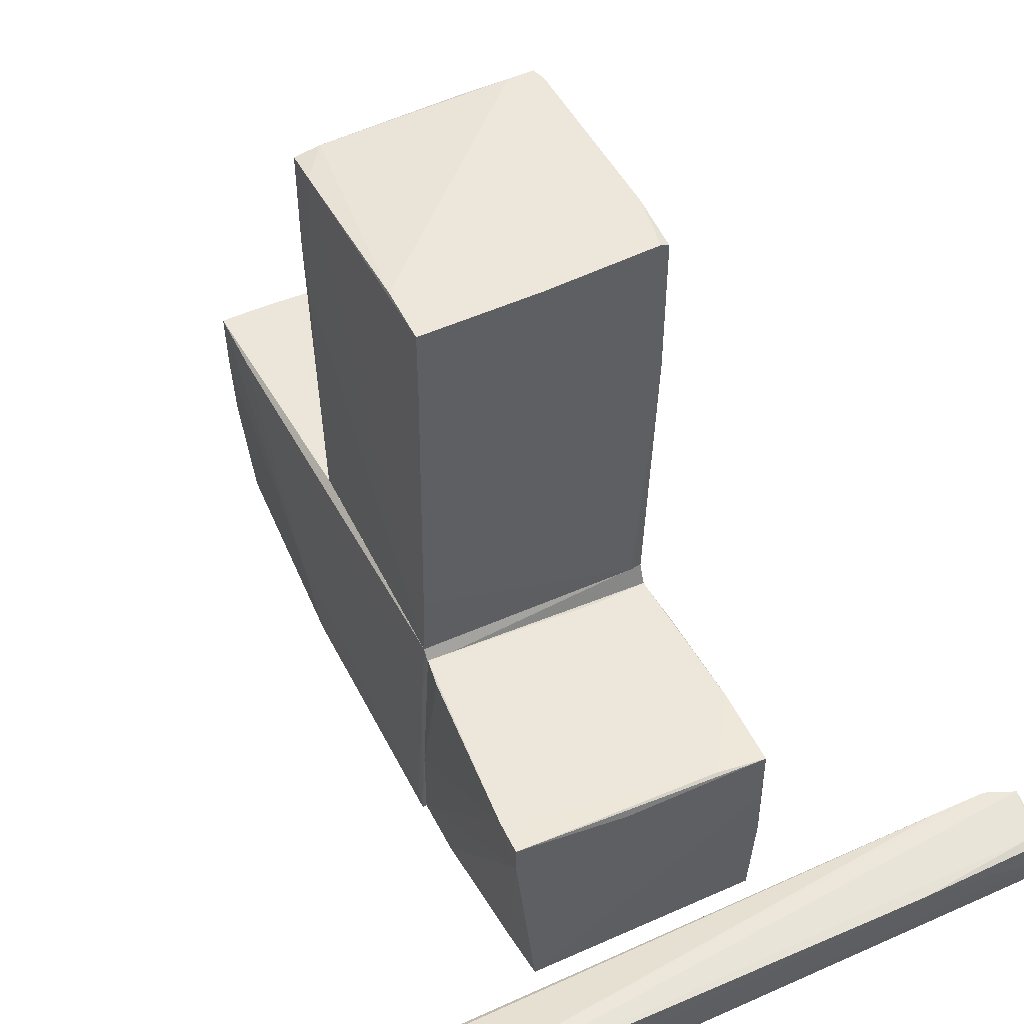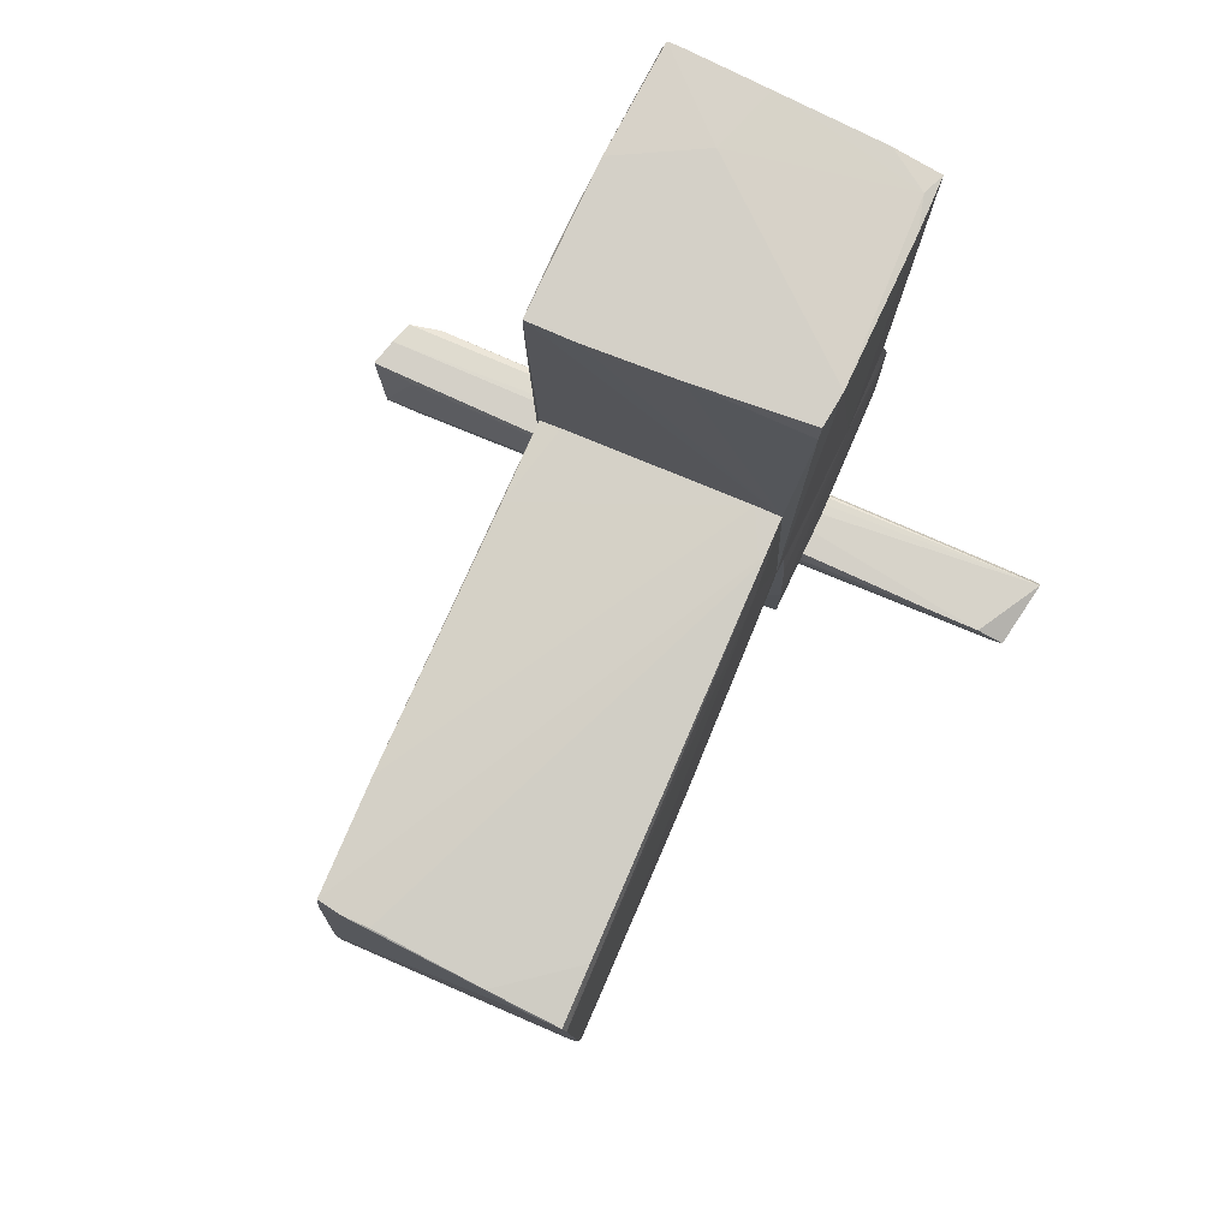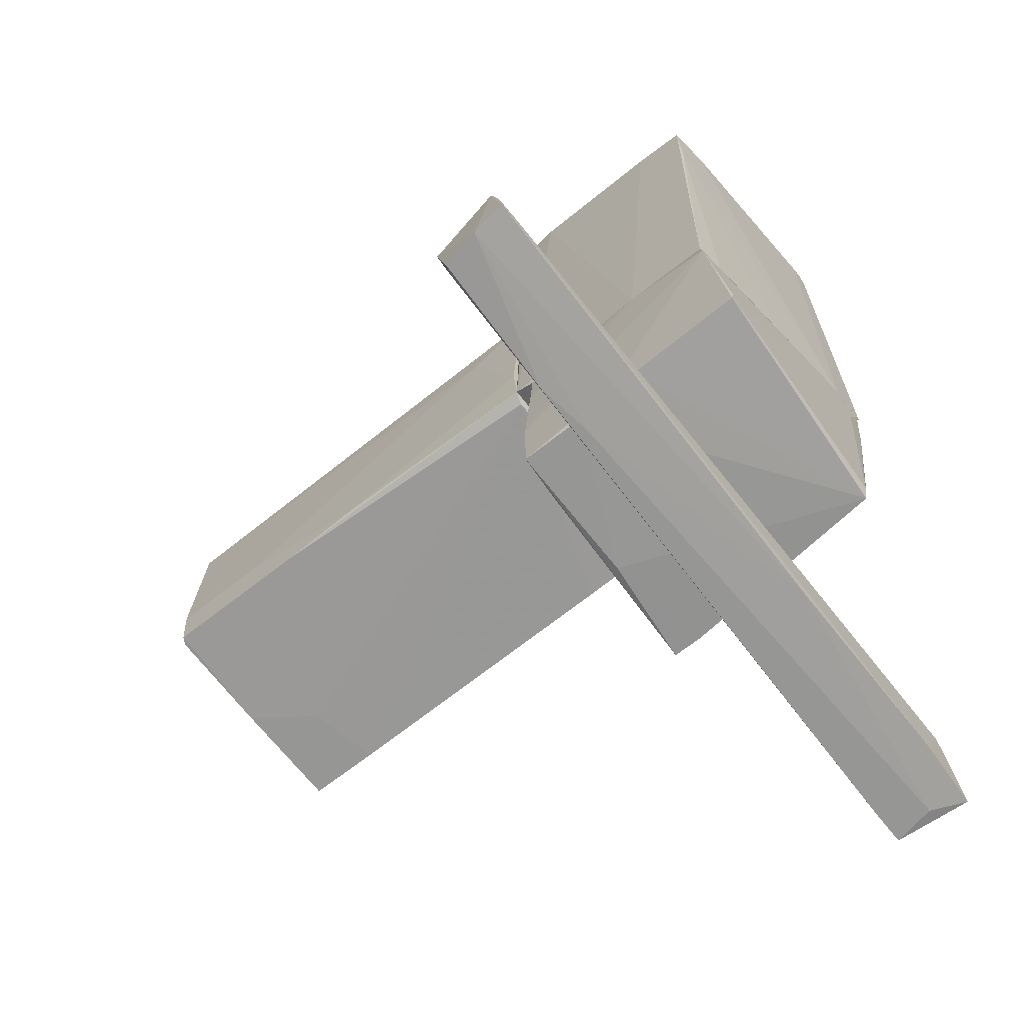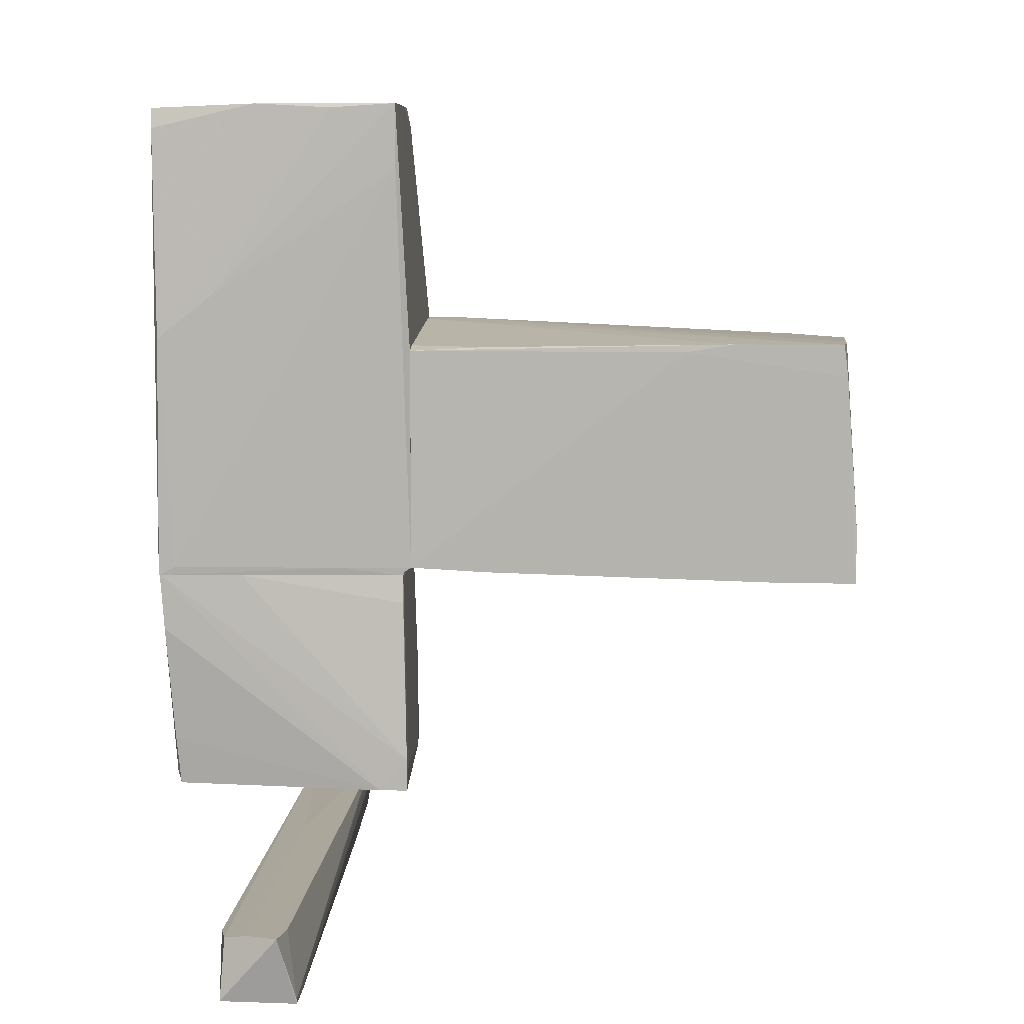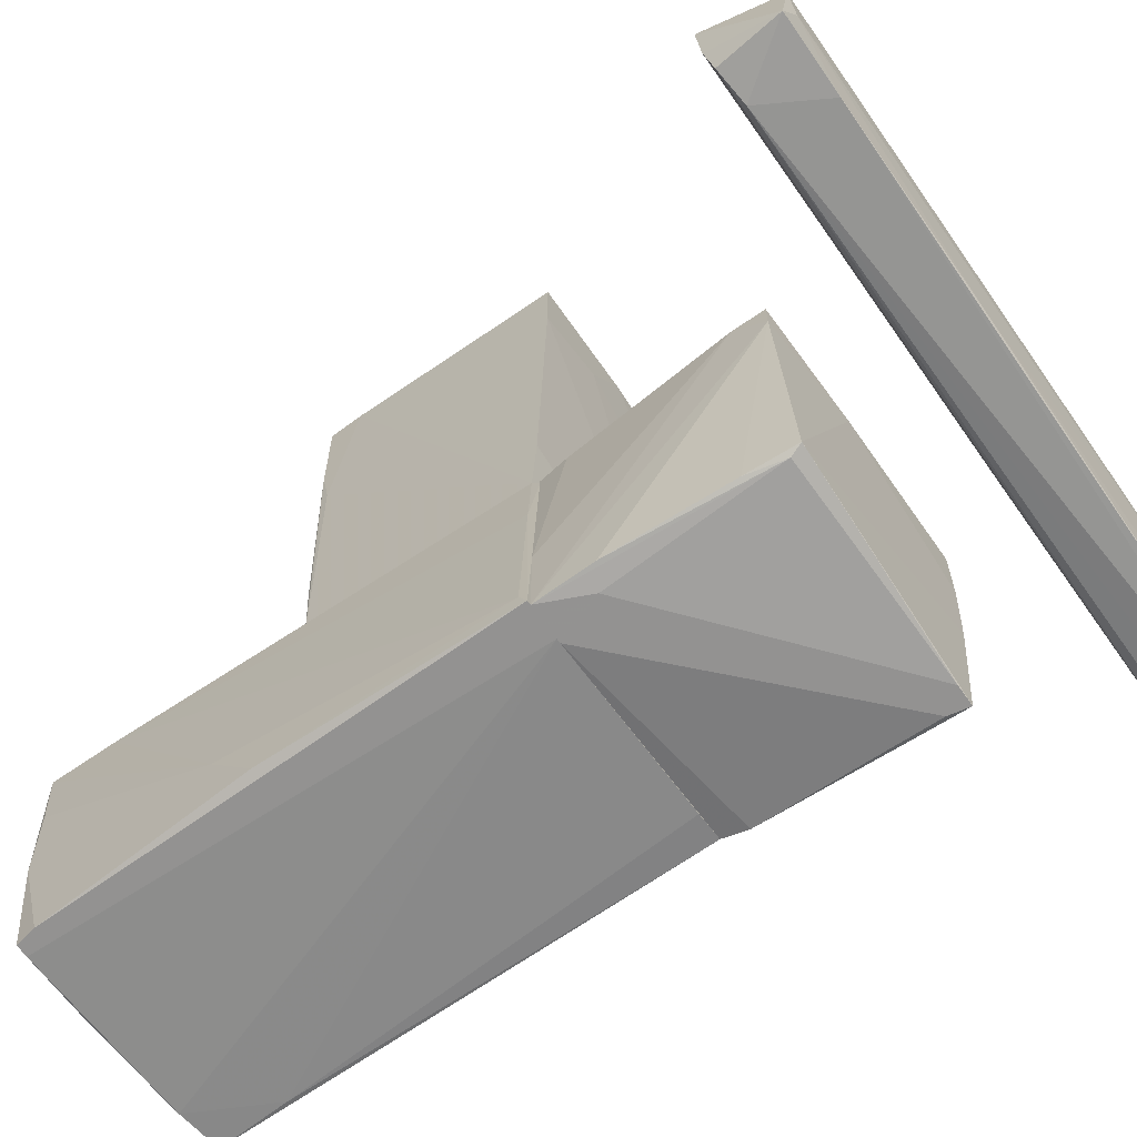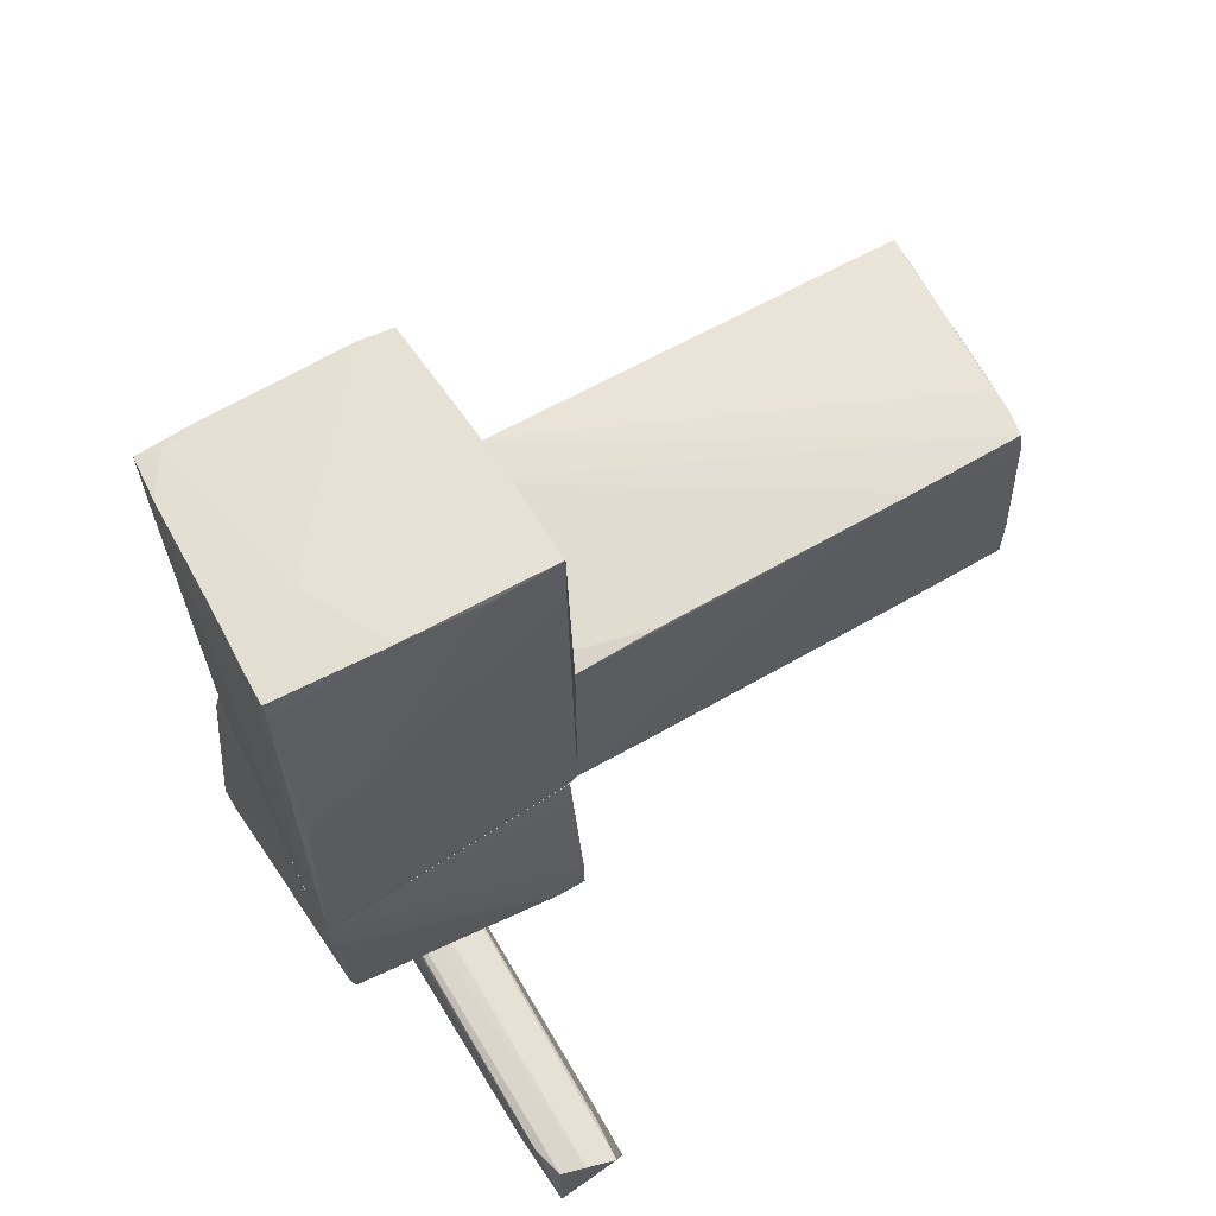
<metadata>
{"format":"obj","ext":"obj","renderer":"f3d","projection":"perspective","resolution":1024,"background":"white","views":[{"elev":52.5,"azim":154.3,"up":"+Y"},{"elev":79.9,"azim":-156.6,"up":"+Z"},{"elev":-67.7,"azim":-51.8,"up":"+Z"},{"elev":8.2,"azim":93.3,"up":"+Z"},{"elev":-66.5,"azim":124.9,"up":"+Y"},{"elev":64.8,"azim":59.4,"up":"+Z"}]}
</metadata>
<code>
o convex_0
v -3.106 -1.451 -3.522
v 2.967 -0.7495 -3.803
v 2.967 -0.7495 -3.838
v -3 -0.7845 -3.347
v 2.967 -1.346 -3.277
v 3.037 -1.381 -3.803
v -3 -0.8899 -3.803
v 3.107 -0.8899 -3.242
v -3.106 -1.381 -3.277
v -3.106 -1.487 -3.768
v -2.754 -0.7845 -3.242
v 2.686 -1.416 -3.312
v -1.842 -0.8548 -3.838
v -0.2973 -1.135 -3.242
v 2.405 -1.416 -3.803
v 2.896 -1.1 -3.838
v 2.721 -0.8548 -3.277
v -3.07 -1.206 -3.803
v 3.037 -1.135 -3.242
v 0.7549 -1.416 -3.803
v 2.405 -0.7495 -3.733
v -2.895 -1.487 -3.698
v -2.754 -1.416 -3.347
v 2.651 -0.7495 -3.838
v -2.93 -0.8548 -3.733
v -2.333 -0.7845 -3.242
v -1.35 -0.925 -3.838
f 20 18 27
f 3 2 8
f 6 3 8
f 1 9 10
f 4 9 11
f 6 5 12
f 5 9 12
f 8 11 14
f 11 9 14
f 6 12 15
f 3 6 16
f 13 3 16
f 6 15 16
f 8 2 17
f 4 7 18
f 9 4 18
f 10 9 18
f 7 13 18
f 5 6 19
f 6 8 19
f 9 5 19
f 8 14 19
f 14 9 19
f 15 10 20
f 16 15 20
f 10 18 20
f 2 3 21
f 4 11 21
f 17 2 21
f 1 10 22
f 12 1 22
f 15 12 22
f 10 15 22
f 9 1 23
f 1 12 23
f 12 9 23
f 3 13 24
f 21 3 24
f 4 21 24
f 7 4 25
f 13 7 25
f 24 13 25
f 4 24 25
f 11 8 26
f 8 17 26
f 21 11 26
f 17 21 26
f 13 16 27
f 18 13 27
f 16 20 27
o convex_1
v 0.3341 3.463 -0.6085
v -0.8944 0.3746 1.603
v -0.9294 0.3746 1.603
v -0.3327 3.919 1.462
v 0.9659 0.02365 1.427
v -0.9996 0.02365 -0.5033
v -1.035 3.919 -0.5735
v 0.9659 0.02365 -0.5033
v 1.001 3.814 1.497
v 0.9659 3.954 -0.6085
v -0.9294 3.954 1.427
v -0.9294 0.02365 1.603
v -1.035 3.954 -0.1169
v -0.8944 0.05867 -0.5384
v 1.001 2.866 1.497
v -0.9645 0.5501 1.216
v -0.9645 3.954 1.322
v 0.9659 0.6905 -0.5384
v -0.7188 0.02365 1.603
v -1.035 2.62 -0.5735
v 0.9659 3.954 -0.1522
v -0.9996 0.05867 -0.01169
v 0.9659 0.6905 1.462
v 0.9659 3.322 -0.6085
v 0.7905 3.849 1.497
v -1.035 3.111 -0.1169
v -0.01685 3.954 -0.6085
v 1.001 3.849 1.216
v 1.001 2.445 1.427
v -0.7188 3.954 1.427
v -1.035 1.919 -0.5033
v -0.9294 3.463 1.462
v 0.5798 3.849 1.497
v 0.7905 0.02365 1.462
v -0.9645 3.954 -0.5735
f 40 54 62
f 32 33 35
f 29 30 39
f 33 32 39
f 38 37 40
f 35 33 41
f 39 30 44
f 38 40 44
f 43 39 44
f 35 41 45
f 36 29 46
f 29 39 46
f 39 32 46
f 42 36 46
f 40 34 47
f 28 41 47
f 41 33 47
f 37 38 48
f 33 39 49
f 39 43 49
f 32 42 50
f 42 46 50
f 28 37 51
f 41 28 51
f 45 41 51
f 30 29 52
f 29 36 52
f 44 40 53
f 43 44 53
f 40 47 53
f 49 43 53
f 37 28 54
f 40 37 54
f 28 47 54
f 47 34 54
f 36 42 55
f 35 45 55
f 37 48 55
f 51 37 55
f 45 51 55
f 52 36 55
f 48 52 55
f 32 35 56
f 42 32 56
f 35 55 56
f 55 42 56
f 38 31 57
f 48 38 57
f 31 52 57
f 52 48 57
f 47 33 58
f 33 49 58
f 53 47 58
f 49 53 58
f 31 38 59
f 44 30 59
f 38 44 59
f 30 52 60
f 52 31 60
f 59 30 60
f 31 59 60
f 46 32 61
f 32 50 61
f 50 46 61
f 34 40 62
f 54 34 62
o convex_2
v -1.07 -2.224 -2.258
v 1.106 -0.01265 -2.223
v 1.106 -0.01265 -2.504
v 1.036 -2.223 -0.5736
v -0.9996 -0.1527 -0.5736
v -1.07 -0.1179 -2.539
v 0.9309 -2.083 -2.504
v 0.966 -0.04772 -0.5736
v -1.07 -2.048 -0.5736
v -1.105 -2.224 -2.434
v -1.105 -2.083 -0.7843
v -1.07 -0.1179 -1.872
v -1.105 -1.241 -2.504
v 1.036 -2.188 -1.065
v 0.1587 -0.1176 -2.539
v 0.8959 -2.118 -2.399
v 0.7201 -2.224 -0.5736
v 1.036 -1.486 -0.5736
v 1.106 -0.2583 -2.504
v -1.07 -0.6796 -2.539
v 0.8606 -2.224 -0.9598
v -0.6487 -0.08257 -2.504
v -1.07 -1.311 -0.5736
v 1.001 -0.04772 -0.8196
v -0.5433 -0.1179 -0.6089
v -0.9295 -2.224 -2.434
v 0.9309 -0.01265 -2.294
v -1.105 -0.9954 -2.469
v -1.035 -0.1527 -1.03
v 0.8959 -0.04772 -0.6089
v 0.966 -2.118 -2.083
f 69 81 93
f 67 66 70
f 66 67 71
f 72 63 73
f 69 72 75
f 72 73 75
f 68 65 77
f 76 66 78
f 66 71 79
f 63 72 79
f 73 63 79
f 71 73 79
f 66 64 80
f 70 66 80
f 65 64 81
f 64 66 81
f 66 76 81
f 77 65 81
f 69 77 81
f 75 68 82
f 69 75 82
f 68 77 82
f 77 69 82
f 78 66 83
f 66 79 83
f 79 72 83
f 65 68 84
f 68 74 84
f 71 67 85
f 73 71 85
f 74 73 85
f 64 70 86
f 80 64 86
f 70 80 86
f 67 70 87
f 74 67 87
f 84 74 87
f 72 69 88
f 69 78 88
f 78 83 88
f 83 72 88
f 64 65 89
f 70 64 89
f 65 84 89
f 74 68 90
f 73 74 90
f 75 73 90
f 68 75 90
f 67 74 91
f 85 67 91
f 74 85 91
f 87 70 92
f 84 87 92
f 70 89 92
f 89 84 92
f 78 69 93
f 76 78 93
f 81 76 93
o convex_3
v -0.05182 -0.1176 3.569
v 0.7554 -2.224 -0.5736
v -0.05182 -2.153 -0.5736
v 0.9659 0.02288 -0.5027
v 0.9659 -2.224 3.533
v -1.07 -2.118 3.463
v -0.9996 0.02288 -0.5027
v 1.071 -0.08246 3.569
v -1.07 -2.048 -0.5736
v -0.9996 -0.1878 3.569
v 1.071 -2.224 -0.5736
v -0.9295 0.02288 1.603
v 1.106 -2.188 1.532
v -1.035 -0.6092 -0.5736
v 0.9659 0.02288 1.428
v 0.9659 -0.08246 -0.5736
v -1.035 -0.4688 3.569
v -1.07 -1.311 -0.5736
v 1.036 -1.311 3.569
v -0.6837 -2.153 3.498
v 1.071 -0.08246 3.007
v 0.3692 -1.662 3.569
v -1.07 -1.662 3.498
v -0.9996 -0.1528 -0.5736
v 1.106 -1.697 1.918
v -1.035 -2.118 2.866
v 1.071 -2.083 -0.5027
v 1.001 -2.224 3.358
v -0.9996 -0.1528 3.393
v -0.8241 -2.083 -0.5736
v 1.071 -0.6443 3.533
v 0.8606 -2.224 3.533
v 1.001 -0.6092 -0.5027
v 0.6851 -0.08246 3.569
v -0.9996 -1.943 3.498
v 0.1936 -2.188 3.533
f 115 128 129
f 95 96 102
f 101 94 103
f 98 95 104
f 95 102 104
f 97 100 105
f 104 102 107
f 101 97 108
f 97 105 108
f 105 101 108
f 100 97 109
f 104 107 109
f 101 103 110
f 100 107 110
f 110 107 111
f 102 99 111
f 107 102 111
f 101 110 112
f 97 101 114
f 98 112 115
f 112 110 115
f 110 111 116
f 111 99 116
f 107 100 117
f 100 109 117
f 109 107 117
f 114 101 118
f 96 95 119
f 99 102 119
f 95 113 119
f 113 99 119
f 106 104 120
f 118 106 120
f 114 118 120
f 98 104 121
f 104 106 121
f 112 98 121
f 106 112 121
f 103 94 122
f 105 100 122
f 94 105 122
f 100 110 122
f 110 103 122
f 102 96 123
f 96 119 123
f 119 102 123
f 112 106 124
f 101 112 124
f 106 118 124
f 118 101 124
f 95 98 125
f 113 95 125
f 98 115 125
f 109 97 126
f 104 109 126
f 97 114 126
f 120 104 126
f 114 120 126
f 94 101 127
f 101 105 127
f 105 94 127
f 99 113 128
f 115 110 128
f 110 116 128
f 116 99 128
f 113 125 129
f 125 115 129
f 128 113 129

</code>
